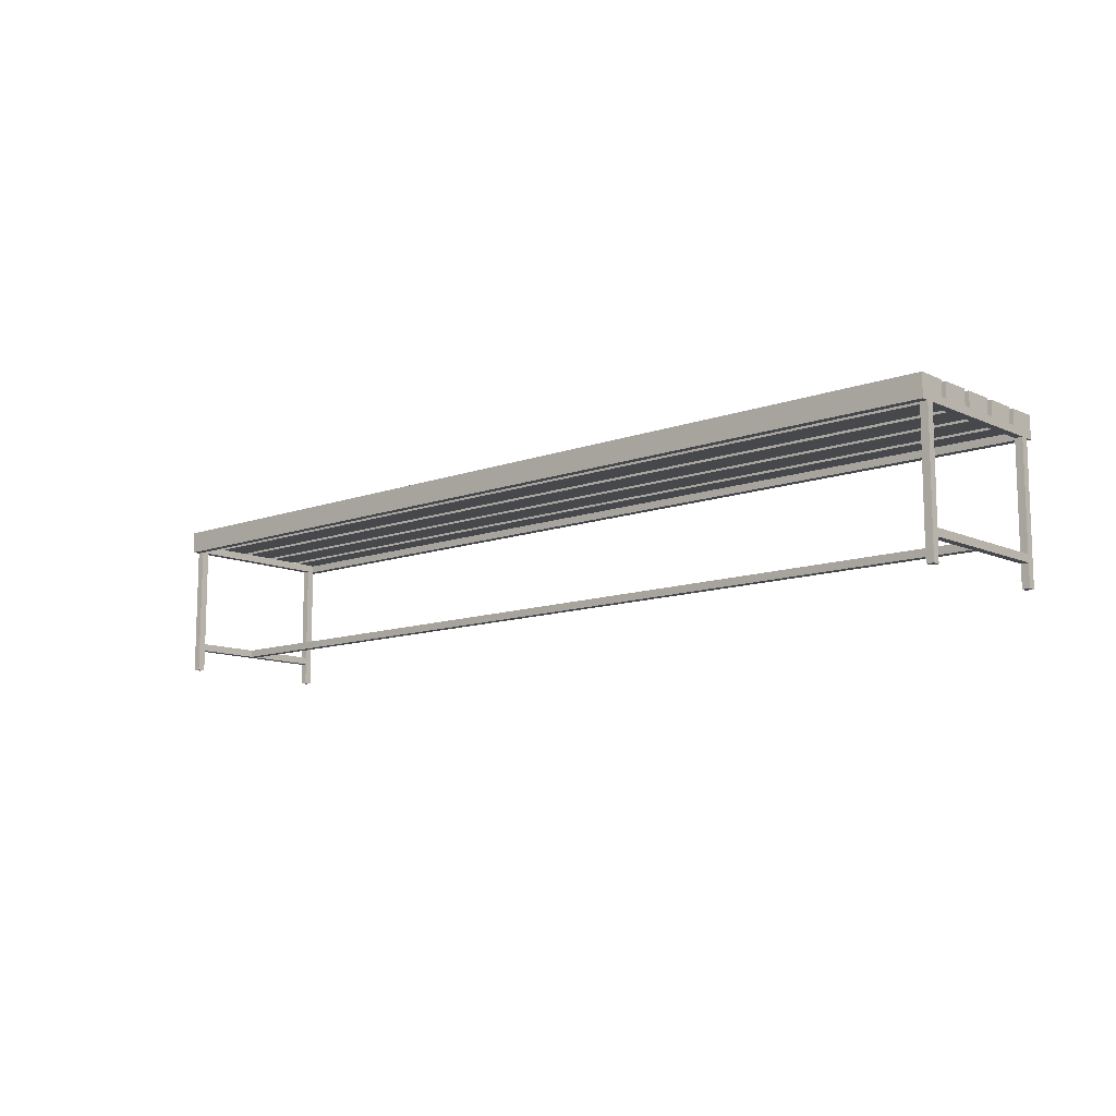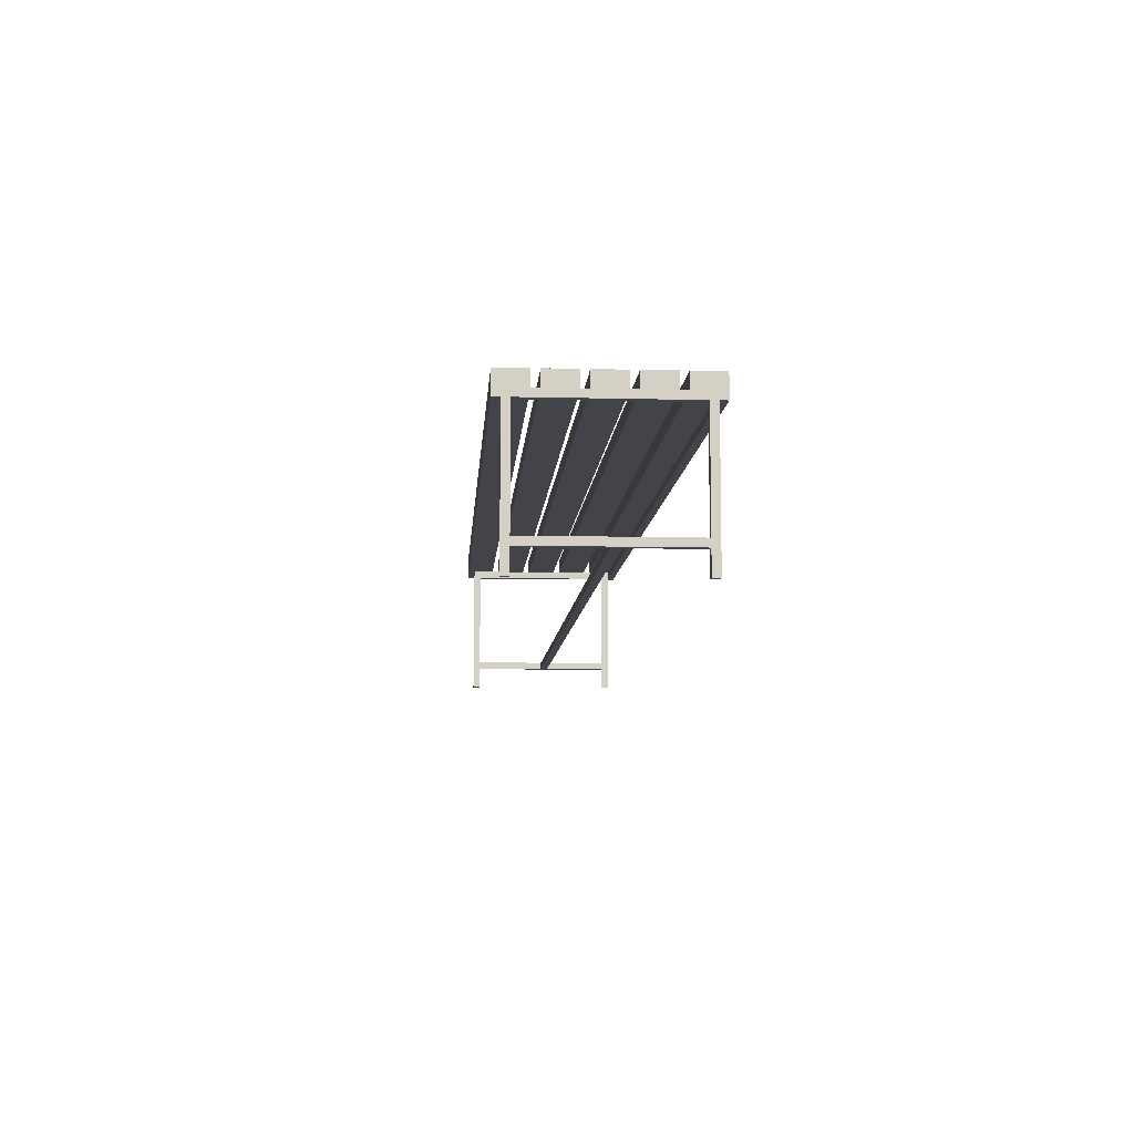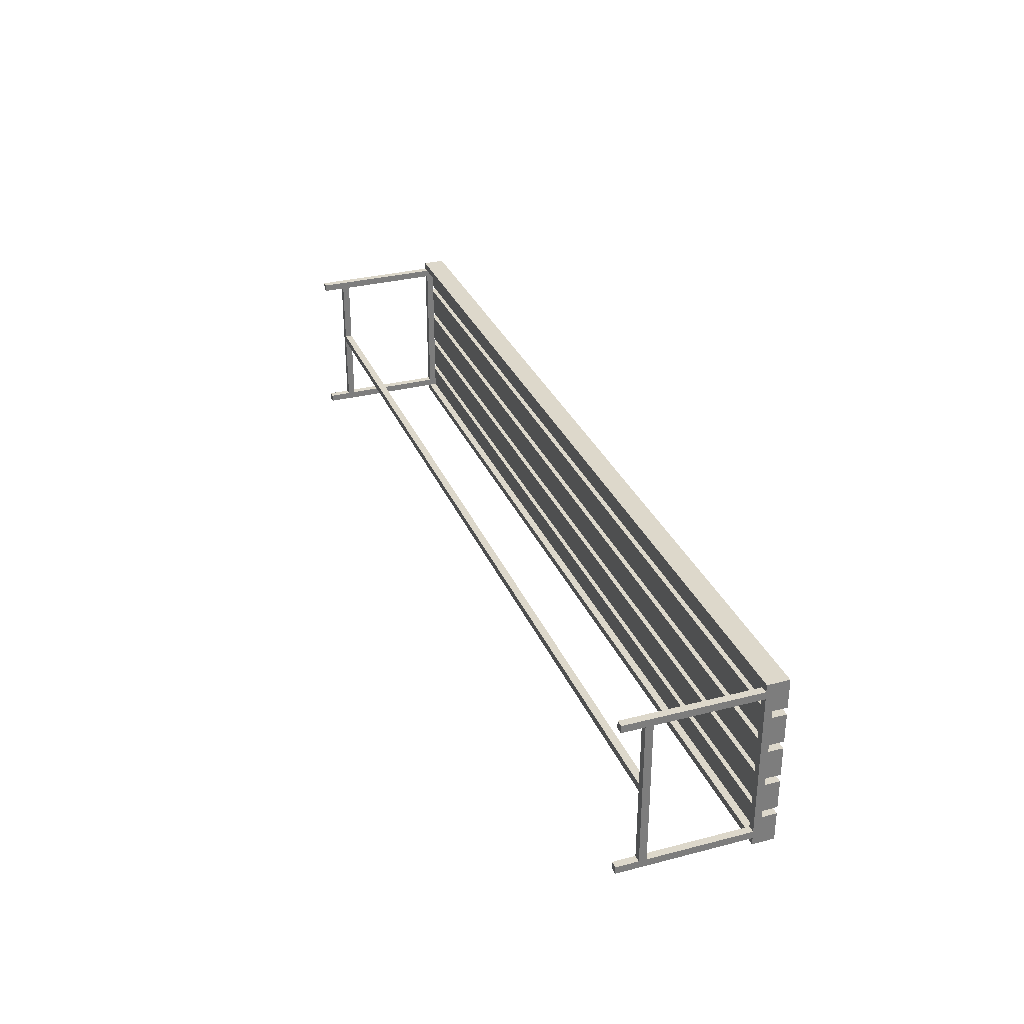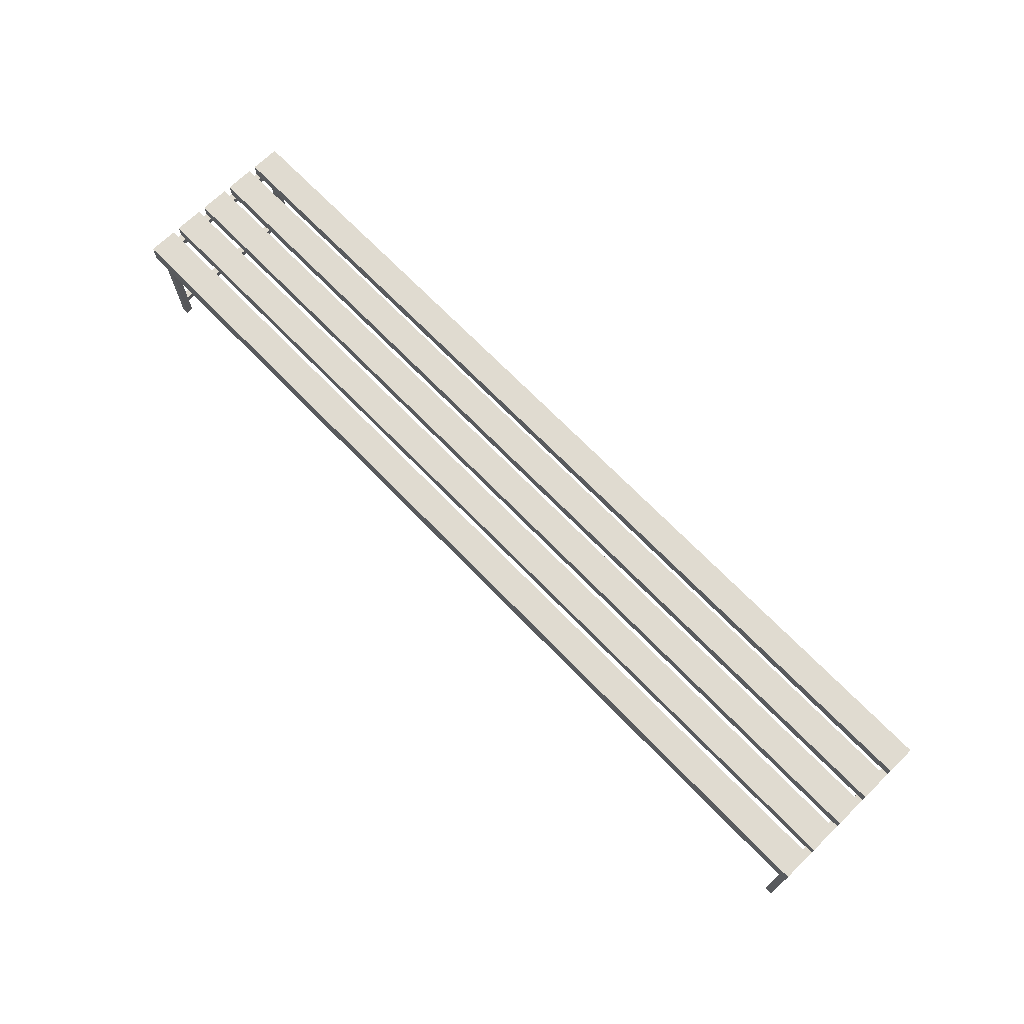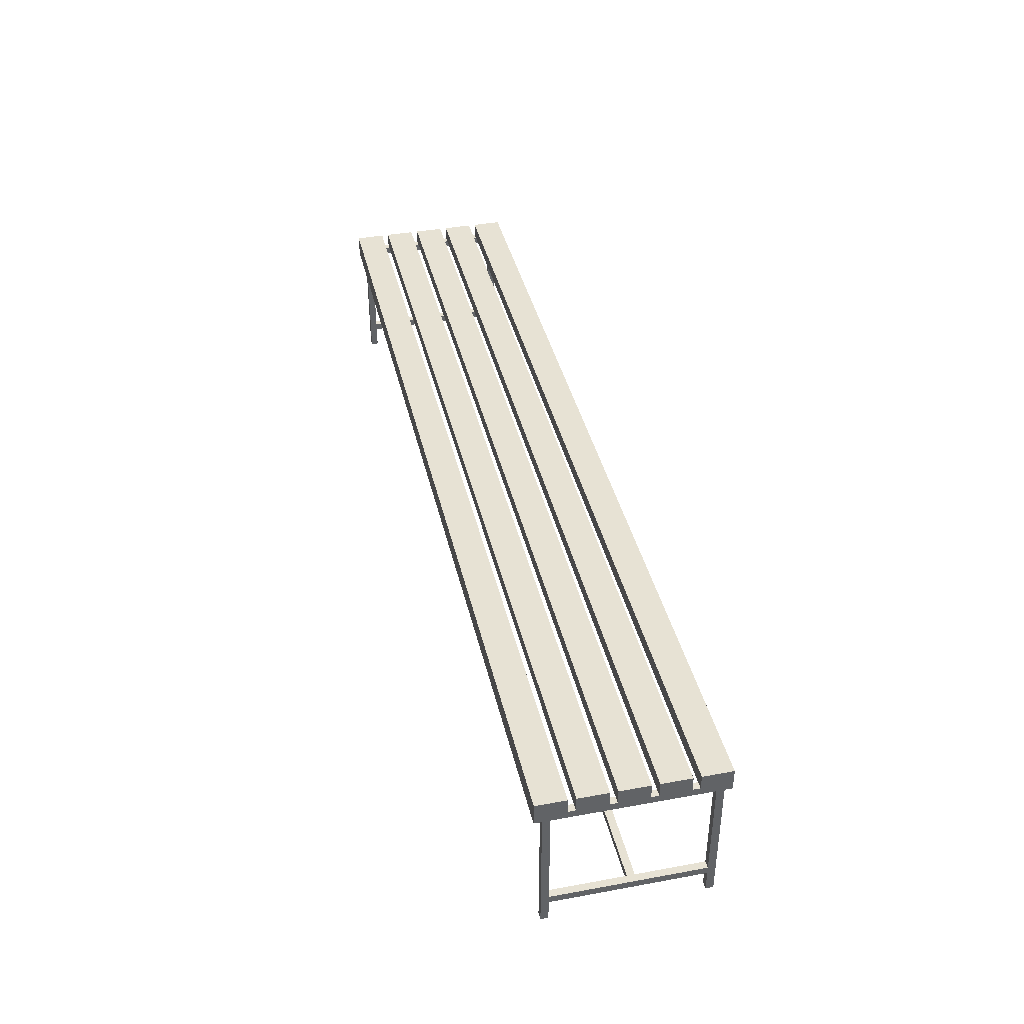
<metadata>
{"format":"obj","ext":"obj","renderer":"f3d","projection":"perspective","resolution":1024,"background":"white","views":[{"elev":-11.1,"azim":42.0,"up":"+Y"},{"elev":-8.5,"azim":-93.9,"up":"+Y"},{"elev":31.4,"azim":69.9,"up":"+Z"},{"elev":70.1,"azim":45.9,"up":"+Y"},{"elev":39.7,"azim":-102.8,"up":"+Y"}]}
</metadata>
<code>
o
v -6.4 0 1.1
v -6.4 0 1
v -6.4 0 -1
v -6.4 0 -1.1
v -6.4 0.3 1
v -6.4 0.3 -1
v -6.4 0.4 1
v -6.4 0.4 -1
v -6.4 1.8 1.2
v -6.4 1.8 1.1
v -6.4 1.8 1
v -6.4 1.8 -1
v -6.4 1.8 -1.1
v -6.4 1.8 -1.2
v -6.4 1.9 1.2
v -6.4 1.9 0.8
v -6.4 1.9 0.7
v -6.4 1.9 0.3
v -6.4 1.9 0.2
v -6.4 1.9 -0.2
v -6.4 1.9 -0.3
v -6.4 1.9 -0.7
v -6.4 1.9 -0.8
v -6.4 1.9 -1.2
v -6.4 2.1 1.2
v -6.4 2.1 0.8
v -6.4 2.1 0.7
v -6.4 2.1 0.3
v -6.4 2.1 0.2
v -6.4 2.1 -0.2
v -6.4 2.1 -0.3
v -6.4 2.1 -0.7
v -6.4 2.1 -0.8
v -6.4 2.1 -1.2
v 6.3 0 1.1
v 6.3 0 1
v 6.3 0 -1
v 6.3 0 -1.1
v 6.3 0.3 1
v 6.3 0.3 0.1
v 6.3 0.3 -1.192e-07
v 6.3 0.3 -1
v 6.3 0.4 1
v 6.3 0.4 0.1
v 6.3 0.4 -1.192e-07
v 6.3 0.4 -1
v 6.3 1.8 1.1
v 6.3 1.8 1
v 6.3 1.8 -1
v 6.3 1.8 -1.1
v 6.3 1.9 1.1
v 6.3 1.9 0.8
v 6.3 1.9 0.7
v 6.3 1.9 0.3
v 6.3 1.9 0.2
v 6.3 1.9 -0.2
v 6.3 1.9 -0.3
v 6.3 1.9 -0.7
v 6.3 1.9 -0.8
v 6.3 1.9 -1.1
v -6.3 0 1.1
v -6.3 0 1
v -6.3 0 -1
v -6.3 0 -1.1
v -6.3 0.3 1
v -6.3 0.3 0.1
v -6.3 0.3 -1.192e-07
v -6.3 0.3 -1
v -6.3 0.4 1
v -6.3 0.4 0.1
v -6.3 0.4 -1.192e-07
v -6.3 0.4 -1
v -6.3 1.8 1.1
v -6.3 1.8 1
v -6.3 1.8 -1
v -6.3 1.8 -1.1
v -6.3 1.9 1.1
v -6.3 1.9 0.8
v -6.3 1.9 0.7
v -6.3 1.9 0.3
v -6.3 1.9 0.2
v -6.3 1.9 -0.2
v -6.3 1.9 -0.3
v -6.3 1.9 -0.7
v -6.3 1.9 -0.8
v -6.3 1.9 -1.1
v 6.4 0 1.1
v 6.4 0 1
v 6.4 0 -1
v 6.4 0 -1.1
v 6.4 0.3 1
v 6.4 0.3 -1
v 6.4 0.4 1
v 6.4 0.4 -1
v 6.4 1.8 1.2
v 6.4 1.8 1.1
v 6.4 1.8 1
v 6.4 1.8 -1
v 6.4 1.8 -1.1
v 6.4 1.8 -1.2
v 6.4 1.9 1.2
v 6.4 1.9 0.8
v 6.4 1.9 0.7
v 6.4 1.9 0.3
v 6.4 1.9 0.2
v 6.4 1.9 -0.2
v 6.4 1.9 -0.3
v 6.4 1.9 -0.7
v 6.4 1.9 -0.8
v 6.4 1.9 -1.2
v 6.4 2.1 1.2
v 6.4 2.1 0.8
v 6.4 2.1 0.7
v 6.4 2.1 0.3
v 6.4 2.1 0.2
v 6.4 2.1 -0.2
v 6.4 2.1 -0.3
v 6.4 2.1 -0.7
v 6.4 2.1 -0.8
v 6.4 2.1 -1.2
v -6.4 1.8 1.2
v -6.4 1.9 1.2
v -6.4 2.1 1.2
v 6.4 1.8 1.2
v 6.4 1.9 1.2
v 6.4 2.1 1.2
v -6.4 0 1.1
v -6.4 1.8 1.1
v -6.3 0 1.1
v -6.3 1.8 1.1
v 6.3 0 1.1
v 6.3 1.8 1.1
v 6.4 0 1.1
v 6.4 1.8 1.1
v -6.4 1.9 0.7
v -6.4 2.1 0.7
v -6.3 1.9 0.7
v 6.3 1.9 0.7
v 6.4 1.9 0.7
v 6.4 2.1 0.7
v -6.4 1.9 0.2
v -6.4 2.1 0.2
v -6.3 1.9 0.2
v 6.3 1.9 0.2
v 6.4 1.9 0.2
v 6.4 2.1 0.2
v -6.3 0.3 0.1
v -6.3 0.4 0.1
v 6.3 0.3 0.1
v 6.3 0.4 0.1
v -6.4 1.9 -0.3
v -6.4 2.1 -0.3
v -6.3 1.9 -0.3
v 6.3 1.9 -0.3
v 6.4 1.9 -0.3
v 6.4 2.1 -0.3
v -6.4 1.9 -0.8
v -6.4 2.1 -0.8
v -6.3 1.9 -0.8
v 6.3 1.9 -0.8
v 6.4 1.9 -0.8
v 6.4 2.1 -0.8
v -6.4 0 -1
v -6.4 0.3 -1
v -6.4 0.4 -1
v -6.4 1.8 -1
v -6.3 0 -1
v -6.3 0.3 -1
v -6.3 0.4 -1
v -6.3 1.8 -1
v 6.3 0 -1
v 6.3 0.3 -1
v 6.3 0.4 -1
v 6.3 1.8 -1
v 6.4 0 -1
v 6.4 0.3 -1
v 6.4 0.4 -1
v 6.4 1.8 -1
v -6.3 1.8 -1.1
v -6.3 1.9 -1.1
v 6.3 1.8 -1.1
v 6.3 1.9 -1.1
v -6.3 1.8 1.1
v -6.3 1.9 1.1
v 6.3 1.8 1.1
v 6.3 1.9 1.1
v -6.4 0 1
v -6.4 0.3 1
v -6.4 0.4 1
v -6.4 1.8 1
v -6.3 0 1
v -6.3 0.3 1
v -6.3 0.4 1
v -6.3 1.8 1
v 6.3 0 1
v 6.3 0.3 1
v 6.3 0.4 1
v 6.3 1.8 1
v 6.4 0 1
v 6.4 0.3 1
v 6.4 0.4 1
v 6.4 1.8 1
v -6.4 1.9 0.8
v -6.4 2.1 0.8
v -6.3 1.9 0.8
v 6.3 1.9 0.8
v 6.4 1.9 0.8
v 6.4 2.1 0.8
v -6.4 1.9 0.3
v -6.4 2.1 0.3
v -6.3 1.9 0.3
v 6.3 1.9 0.3
v 6.4 1.9 0.3
v 6.4 2.1 0.3
v -6.3 0.3 -1.192e-07
v -6.3 0.4 -1.192e-07
v 6.3 0.3 -1.192e-07
v 6.3 0.4 -1.192e-07
v -6.4 1.9 -0.2
v -6.4 2.1 -0.2
v -6.3 1.9 -0.2
v 6.3 1.9 -0.2
v 6.4 1.9 -0.2
v 6.4 2.1 -0.2
v -6.4 1.9 -0.7
v -6.4 2.1 -0.7
v -6.3 1.9 -0.7
v 6.3 1.9 -0.7
v 6.4 1.9 -0.7
v 6.4 2.1 -0.7
v -6.4 0 -1.1
v -6.4 1.8 -1.1
v -6.3 0 -1.1
v -6.3 1.8 -1.1
v 6.3 0 -1.1
v 6.3 1.8 -1.1
v 6.4 0 -1.1
v 6.4 1.8 -1.1
v -6.4 1.8 -1.2
v -6.4 1.9 -1.2
v -6.4 2.1 -1.2
v 6.4 1.8 -1.2
v 6.4 1.9 -1.2
v 6.4 2.1 -1.2
v -6.4 0 1.1
v -6.3 0 1.1
v 6.3 0 1.1
v 6.4 0 1.1
v -6.4 0 1
v -6.3 0 1
v 6.3 0 1
v 6.4 0 1
v -6.4 0 -1
v -6.3 0 -1
v 6.3 0 -1
v 6.4 0 -1
v -6.4 0 -1.1
v -6.3 0 -1.1
v 6.3 0 -1.1
v 6.4 0 -1.1
v -6.4 0.3 1
v -6.3 0.3 1
v 6.3 0.3 1
v 6.4 0.3 1
v -6.3 0.3 0.1
v 6.3 0.3 0.1
v -6.3 0.3 -1.192e-07
v 6.3 0.3 -1.192e-07
v -6.4 0.3 -1
v -6.3 0.3 -1
v 6.3 0.3 -1
v 6.4 0.3 -1
v -6.4 1.8 1.2
v 6.4 1.8 1.2
v -6.4 1.8 1.1
v -6.3 1.8 1.1
v 6.3 1.8 1.1
v 6.4 1.8 1.1
v -6.4 1.8 1
v -6.3 1.8 1
v 6.3 1.8 1
v 6.4 1.8 1
v -6.4 1.8 -1
v -6.3 1.8 -1
v 6.3 1.8 -1
v 6.4 1.8 -1
v -6.4 1.8 -1.1
v -6.3 1.8 -1.1
v 6.3 1.8 -1.1
v 6.4 1.8 -1.1
v -6.4 1.8 -1.2
v 6.4 1.8 -1.2
v -6.3 1.9 1.1
v 6.3 1.9 1.1
v -6.3 1.9 0.8
v 6.3 1.9 0.8
v -6.3 1.9 0.7
v 6.3 1.9 0.7
v -6.3 1.9 0.3
v 6.3 1.9 0.3
v -6.3 1.9 0.2
v 6.3 1.9 0.2
v -6.3 1.9 -0.2
v 6.3 1.9 -0.2
v -6.3 1.9 -0.3
v 6.3 1.9 -0.3
v -6.3 1.9 -0.7
v 6.3 1.9 -0.7
v -6.3 1.9 -0.8
v 6.3 1.9 -0.8
v -6.3 1.9 -1.1
v 6.3 1.9 -1.1
v -6.4 0.4 1
v -6.3 0.4 1
v 6.3 0.4 1
v 6.4 0.4 1
v -6.3 0.4 0.1
v 6.3 0.4 0.1
v -6.3 0.4 -1.192e-07
v 6.3 0.4 -1.192e-07
v -6.4 0.4 -1
v -6.3 0.4 -1
v 6.3 0.4 -1
v 6.4 0.4 -1
v -6.4 1.9 0.8
v -6.3 1.9 0.8
v 6.3 1.9 0.8
v 6.4 1.9 0.8
v -6.4 1.9 0.7
v -6.3 1.9 0.7
v 6.3 1.9 0.7
v 6.4 1.9 0.7
v -6.4 1.9 0.3
v -6.3 1.9 0.3
v 6.3 1.9 0.3
v 6.4 1.9 0.3
v -6.4 1.9 0.2
v -6.3 1.9 0.2
v 6.3 1.9 0.2
v 6.4 1.9 0.2
v -6.4 1.9 -0.2
v -6.3 1.9 -0.2
v 6.3 1.9 -0.2
v 6.4 1.9 -0.2
v -6.4 1.9 -0.3
v -6.3 1.9 -0.3
v 6.3 1.9 -0.3
v 6.4 1.9 -0.3
v -6.4 1.9 -0.7
v -6.3 1.9 -0.7
v 6.3 1.9 -0.7
v 6.4 1.9 -0.7
v -6.4 1.9 -0.8
v -6.3 1.9 -0.8
v 6.3 1.9 -0.8
v 6.4 1.9 -0.8
v -6.4 2.1 1.2
v 6.4 2.1 1.2
v -6.4 2.1 0.8
v 6.4 2.1 0.8
v -6.4 2.1 0.7
v 6.4 2.1 0.7
v -6.4 2.1 0.3
v 6.4 2.1 0.3
v -6.4 2.1 0.2
v 6.4 2.1 0.2
v -6.4 2.1 -0.2
v 6.4 2.1 -0.2
v -6.4 2.1 -0.3
v 6.4 2.1 -0.3
v -6.4 2.1 -0.7
v 6.4 2.1 -0.7
v -6.4 2.1 -0.8
v 6.4 2.1 -0.8
v -6.4 2.1 -1.2
v 6.4 2.1 -1.2
f 5 2 1
f 6 4 3
f 7 5 1
f 7 6 5
f 8 4 6
f 8 6 7
f 10 7 1
f 11 7 10
f 12 4 8
f 13 4 12
f 15 11 10
f 15 14 13
f 15 13 12
f 15 12 11
f 15 10 9
f 16 14 15
f 17 14 16
f 18 14 17
f 19 14 18
f 20 14 19
f 21 14 20
f 22 14 21
f 23 14 22
f 24 14 23
f 25 16 15
f 26 16 25
f 27 18 17
f 28 18 27
f 29 20 19
f 30 20 29
f 31 22 21
f 32 22 31
f 33 24 23
f 34 24 33
f 39 36 35
f 42 38 37
f 43 40 39
f 43 39 35
f 44 40 43
f 45 42 41
f 46 38 42
f 46 42 45
f 47 43 35
f 48 43 47
f 49 38 46
f 50 38 49
f 51 48 47
f 51 49 48
f 51 50 49
f 52 50 51
f 53 50 52
f 54 50 53
f 55 50 54
f 56 50 55
f 57 50 56
f 58 50 57
f 59 50 58
f 60 50 59
f 61 62 65
f 63 64 68
f 65 66 69
f 61 65 69
f 69 66 70
f 67 68 71
f 68 64 72
f 71 68 72
f 61 69 73
f 73 69 74
f 72 64 75
f 75 64 76
f 73 74 77
f 74 75 77
f 75 76 77
f 77 76 78
f 78 76 79
f 79 76 80
f 80 76 81
f 81 76 82
f 82 76 83
f 83 76 84
f 84 76 85
f 85 76 86
f 87 88 91
f 89 90 92
f 87 91 93
f 91 92 93
f 92 90 94
f 93 92 94
f 87 93 96
f 96 93 97
f 94 90 98
f 98 90 99
f 96 97 101
f 99 100 101
f 98 99 101
f 97 98 101
f 95 96 101
f 101 100 102
f 102 100 103
f 103 100 104
f 104 100 105
f 105 100 106
f 106 100 107
f 107 100 108
f 108 100 109
f 109 100 110
f 101 102 111
f 111 102 112
f 103 104 113
f 113 104 114
f 105 106 115
f 115 106 116
f 107 108 117
f 117 108 118
f 109 110 119
f 119 110 120
f 124 122 121
f 125 123 122
f 125 122 124
f 126 123 125
f 129 128 127
f 130 128 129
f 133 132 131
f 134 132 133
f 137 136 135
f 138 136 137
f 139 136 138
f 140 136 139
f 143 142 141
f 144 142 143
f 145 142 144
f 146 142 145
f 149 148 147
f 150 148 149
f 153 152 151
f 154 152 153
f 155 152 154
f 156 152 155
f 159 158 157
f 160 158 159
f 161 158 160
f 162 158 161
f 167 164 163
f 168 164 167
f 169 166 165
f 170 166 169
f 175 172 171
f 176 172 175
f 177 174 173
f 178 174 177
f 181 180 179
f 182 180 181
f 183 184 185
f 185 184 186
f 187 188 191
f 191 188 192
f 189 190 193
f 193 190 194
f 195 196 199
f 199 196 200
f 197 198 201
f 201 198 202
f 203 204 205
f 205 204 206
f 206 204 207
f 207 204 208
f 209 210 211
f 211 210 212
f 212 210 213
f 213 210 214
f 215 216 217
f 217 216 218
f 219 220 221
f 221 220 222
f 222 220 223
f 223 220 224
f 225 226 227
f 227 226 228
f 228 226 229
f 229 226 230
f 231 232 233
f 233 232 234
f 235 236 237
f 237 236 238
f 239 240 242
f 240 241 243
f 242 240 243
f 243 241 244
f 249 246 245
f 250 246 249
f 251 248 247
f 252 248 251
f 257 254 253
f 258 254 257
f 259 256 255
f 260 256 259
f 265 262 261
f 266 264 263
f 267 265 261
f 267 266 265
f 268 264 266
f 268 266 267
f 269 267 261
f 270 267 269
f 271 264 268
f 272 264 271
f 275 274 273
f 276 274 275
f 277 274 276
f 278 274 277
f 283 280 279
f 284 280 283
f 285 282 281
f 286 282 285
f 291 288 287
f 291 290 289
f 291 289 288
f 292 290 291
f 295 294 293
f 296 294 295
f 299 298 297
f 300 298 299
f 303 302 301
f 304 302 303
f 307 306 305
f 308 306 307
f 311 310 309
f 312 310 311
f 313 314 317
f 315 316 318
f 313 317 319
f 317 318 319
f 318 316 320
f 319 318 320
f 313 319 321
f 321 319 322
f 320 316 323
f 323 316 324
f 325 326 329
f 329 326 330
f 327 328 331
f 331 328 332
f 333 334 337
f 337 334 338
f 335 336 339
f 339 336 340
f 341 342 345
f 345 342 346
f 343 344 347
f 347 344 348
f 349 350 353
f 353 350 354
f 351 352 355
f 355 352 356
f 357 358 359
f 359 358 360
f 361 362 363
f 363 362 364
f 365 366 367
f 367 366 368
f 369 370 371
f 371 370 372
f 373 374 375
f 375 374 376

</code>
